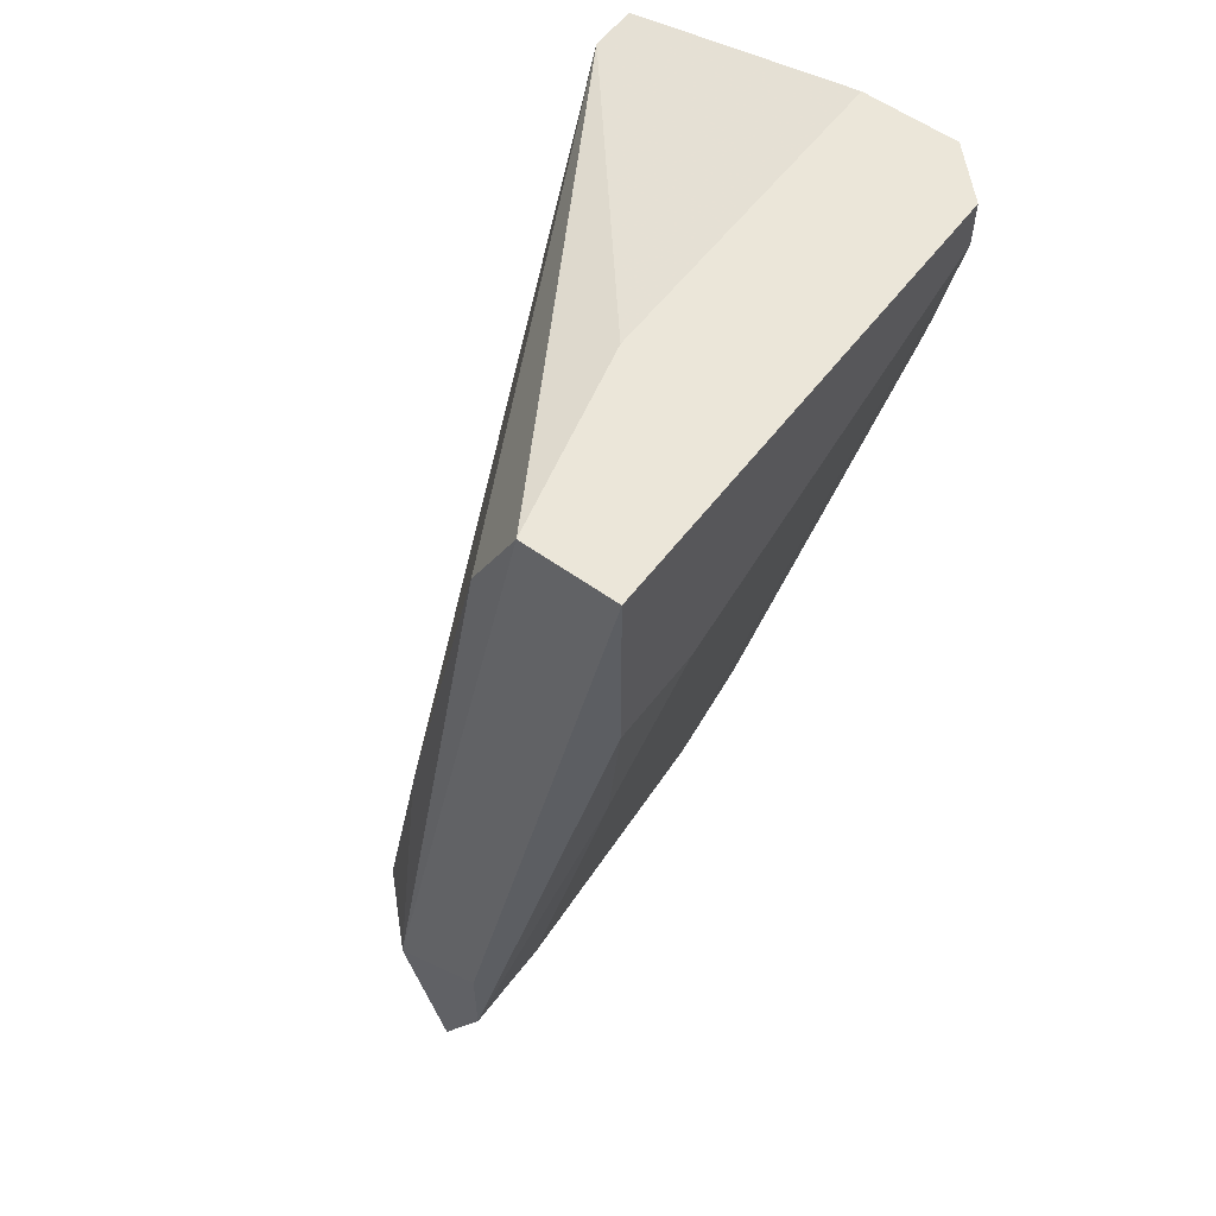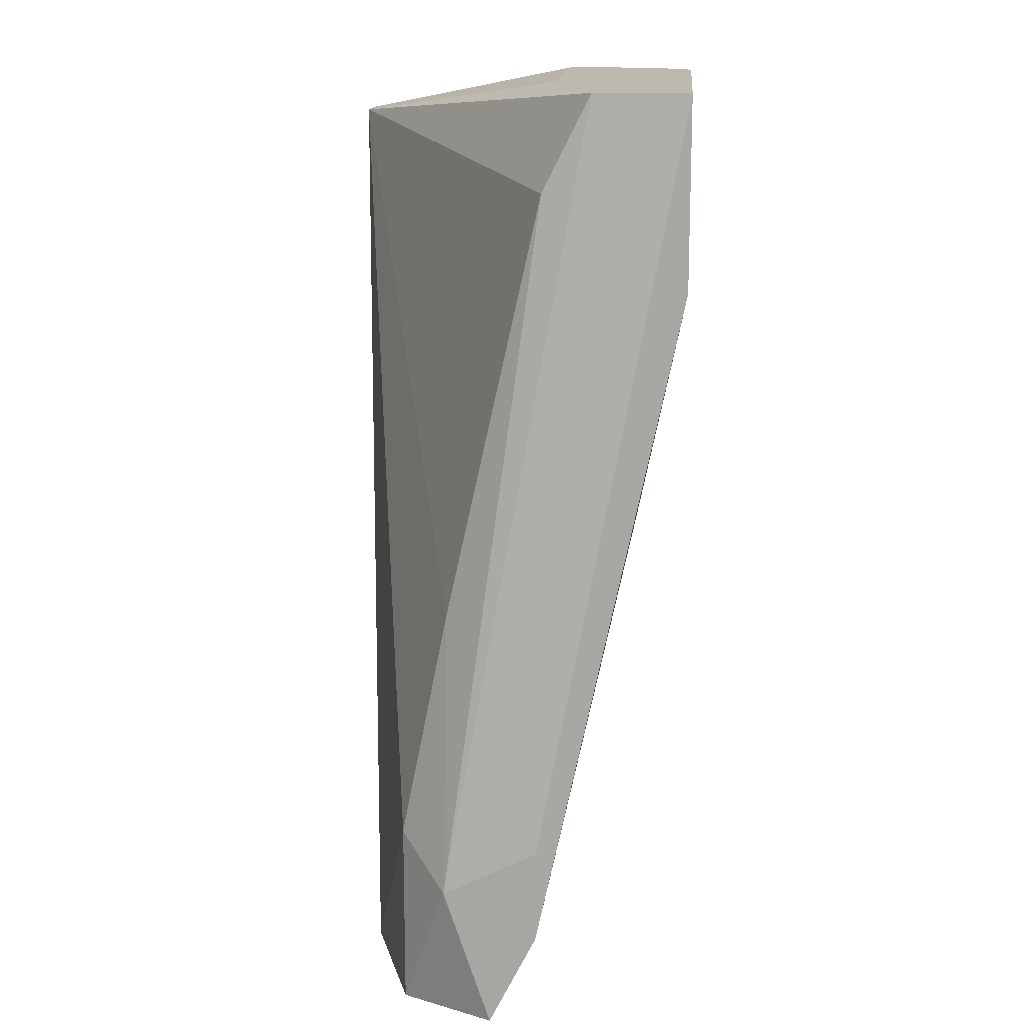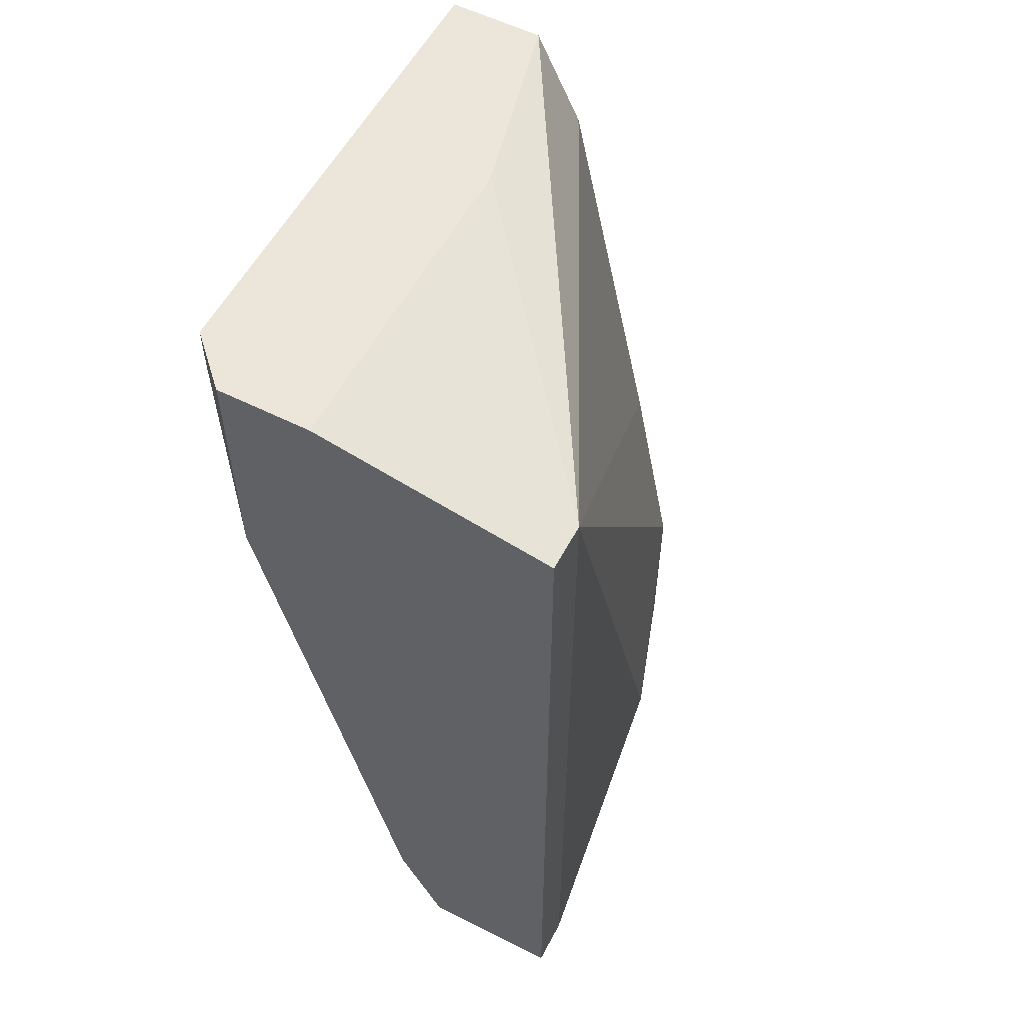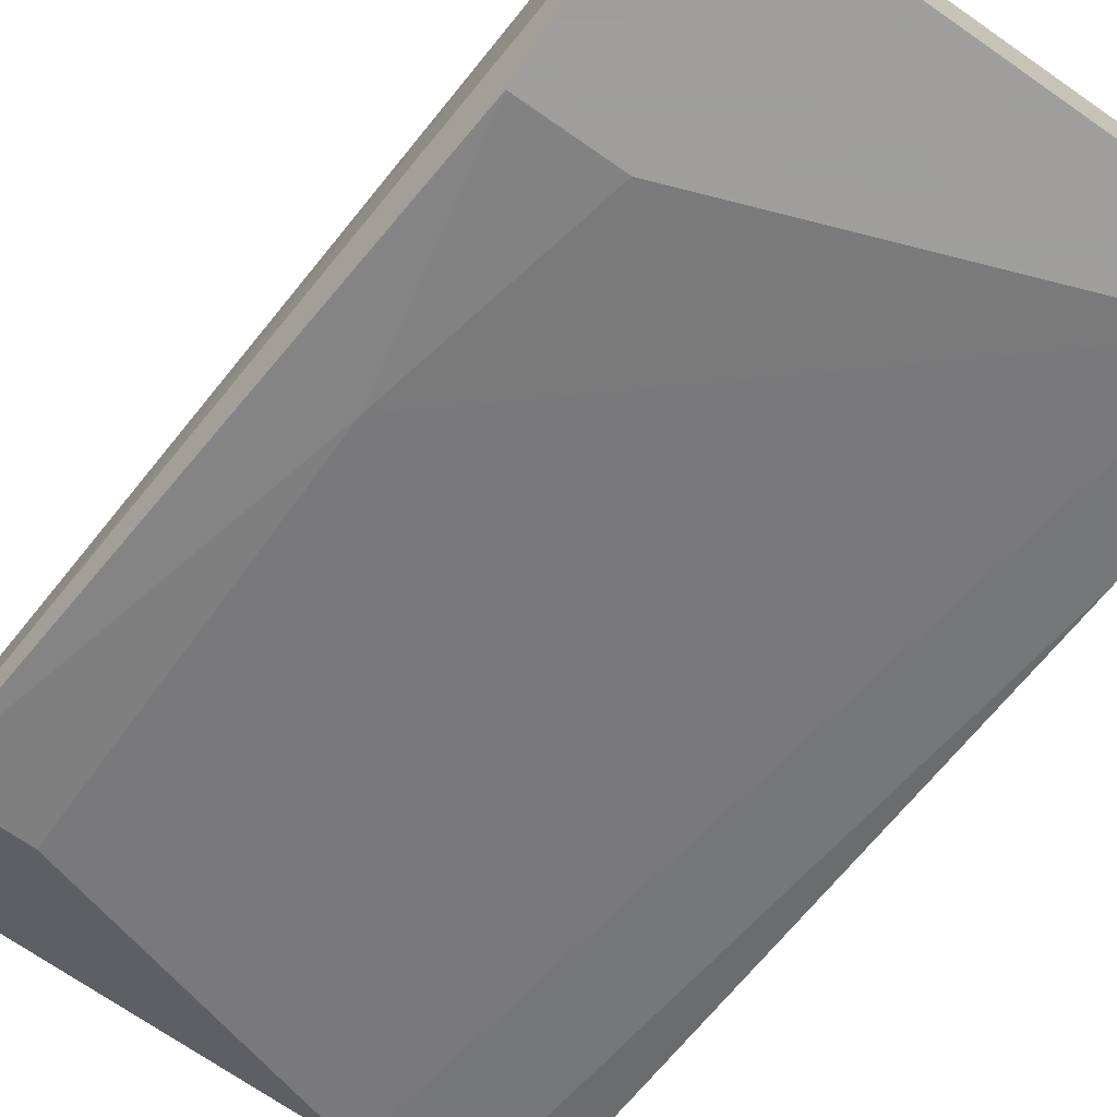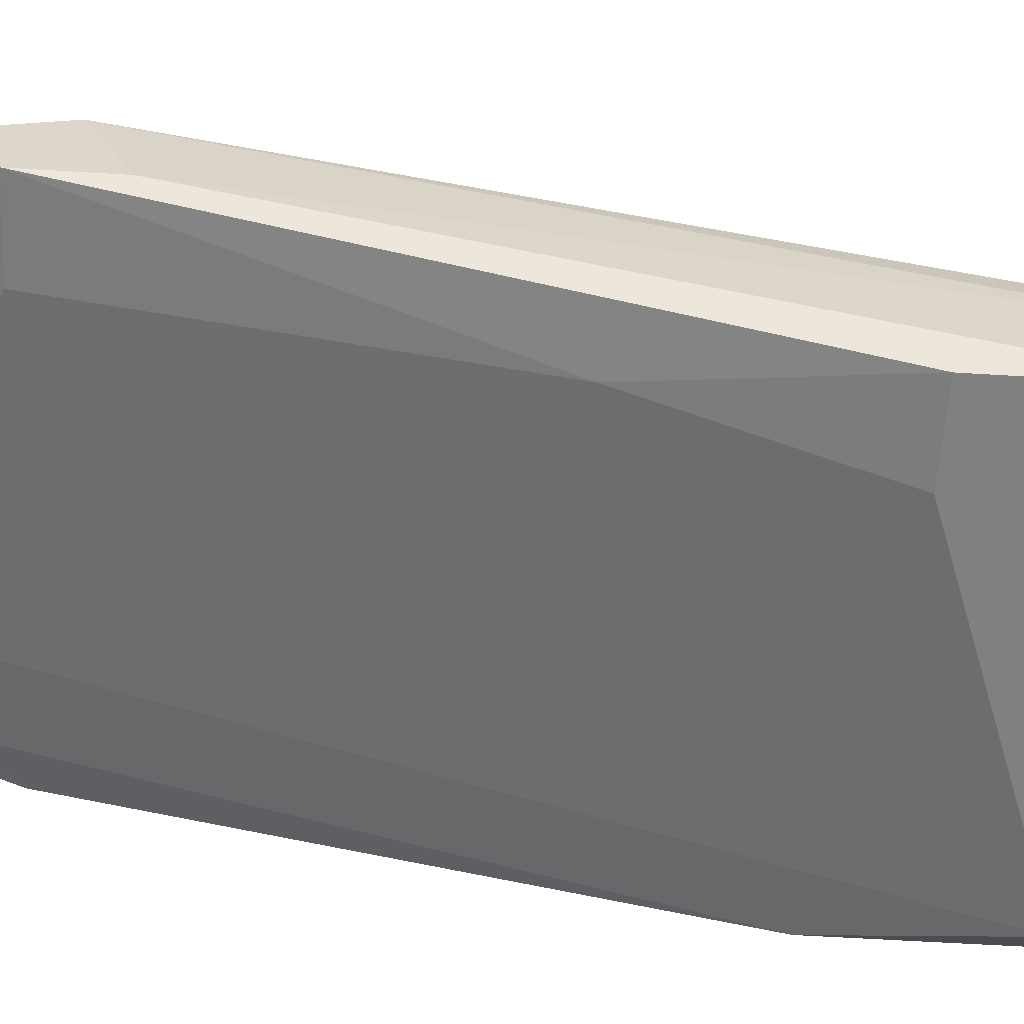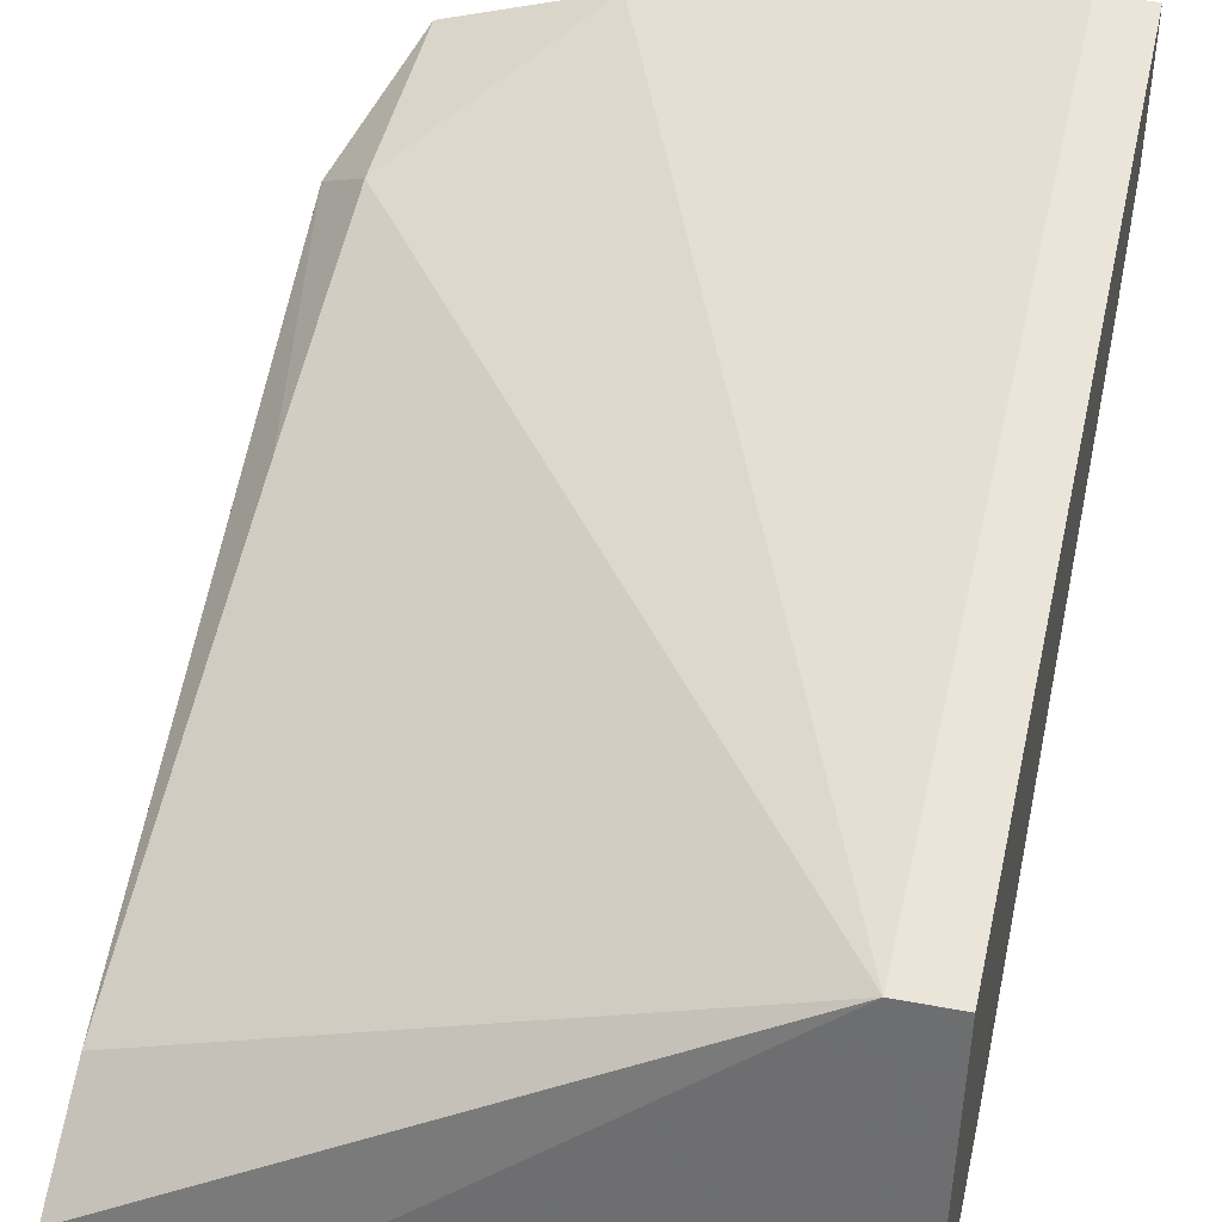
<metadata>
{"format":"obj","ext":"obj","renderer":"f3d","projection":"perspective","resolution":1024,"background":"white","views":[{"elev":57.2,"azim":-53.2,"up":"+Z"},{"elev":15.0,"azim":-85.3,"up":"+Z"},{"elev":56.5,"azim":117.7,"up":"+Z"},{"elev":-71.1,"azim":-34.8,"up":"+Y"},{"elev":-60.0,"azim":-93.6,"up":"+Y"},{"elev":45.2,"azim":12.4,"up":"+Y"}]}
</metadata>
<code>
v -0.02438 0.06863 -0.009239
v -0.02438 0.06863 -0.001258
v -0.02438 0.07262 -0.01723
v -0.02438 0.07661 -0.005249
v 0.01949 0.07262 -0.01323
v 0.01949 0.08857 0.05856
v 0.01949 0.08857 -0.01723
v 0.01949 0.05666 0.06255
v 0.01949 0.05666 0.05856
v -0.02039 0.06863 0.05457
v -0.02039 0.07661 0.01869
v -0.02039 0.08059 -0.001258
v -0.02039 0.08059 -0.01723
v -0.02039 0.06464 0.06255
v -0.02039 0.05666 0.04659
v -0.02039 0.05666 0.06255
v -0.004438 0.06863 0.06255
v 0.01151 0.07262 -0.01723
v -0.01242 0.05666 0.04659
v 0.02348 0.06863 0.06255
v 0.02348 0.07262 -0.009239
v 0.02348 0.08857 0.05856
v 0.02348 0.08857 -0.01723
v 0.02348 0.07661 -0.01723
v 0.02348 0.06066 0.0426
v 0.02348 0.06066 0.06255
v -0.0164 0.06863 -0.009239
v -0.0164 0.06066 0.02665
v -0.008425 0.08458 -0.01723
f 4 1 2
f 20 26 23
f 26 20 14
f 26 14 16
f 23 26 24
f 13 23 24
f 23 13 29
f 12 6 29
f 13 12 29
f 20 23 22
f 23 6 22
f 6 20 22
f 14 6 10
f 13 24 3
f 1 28 15
f 16 1 15
f 9 16 15
f 12 13 4
f 14 10 4
f 3 1 4
f 13 3 4
f 9 28 18
f 24 5 18
f 1 3 18
f 3 24 18
f 26 9 25
f 24 26 25
f 9 18 25
f 18 5 25
f 6 23 7
f 23 29 7
f 29 6 7
f 6 12 11
f 10 6 11
f 12 4 11
f 4 10 11
f 9 26 8
f 26 16 8
f 16 9 8
f 28 1 27
f 18 28 27
f 1 18 27
f 20 6 17
f 6 14 17
f 14 20 17
f 5 24 21
f 24 25 21
f 25 5 21
f 28 9 19
f 15 28 19
f 9 15 19
f 16 14 2
f 1 16 2
f 14 4 2

</code>
